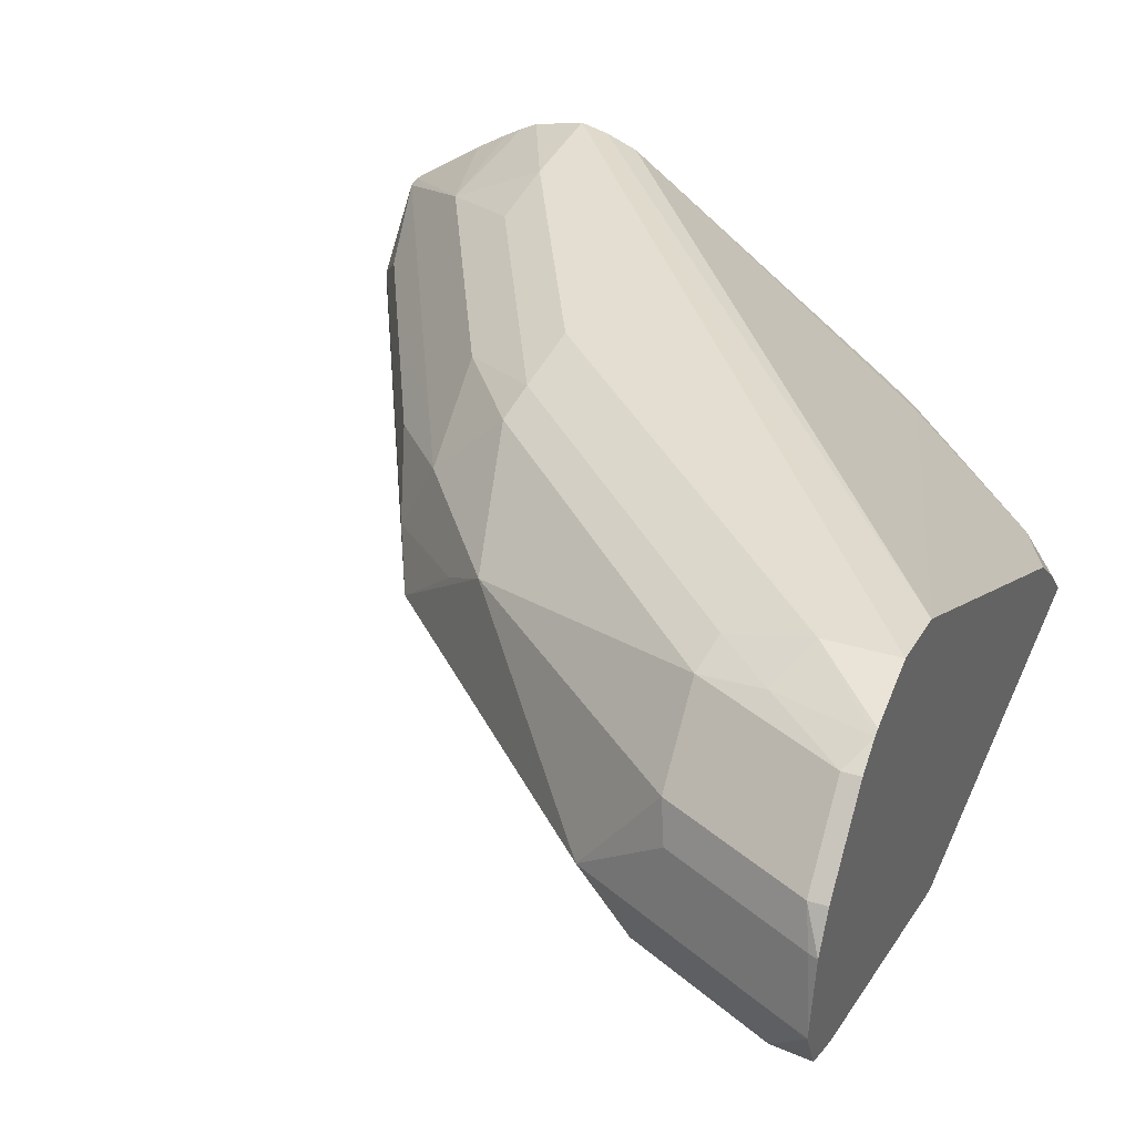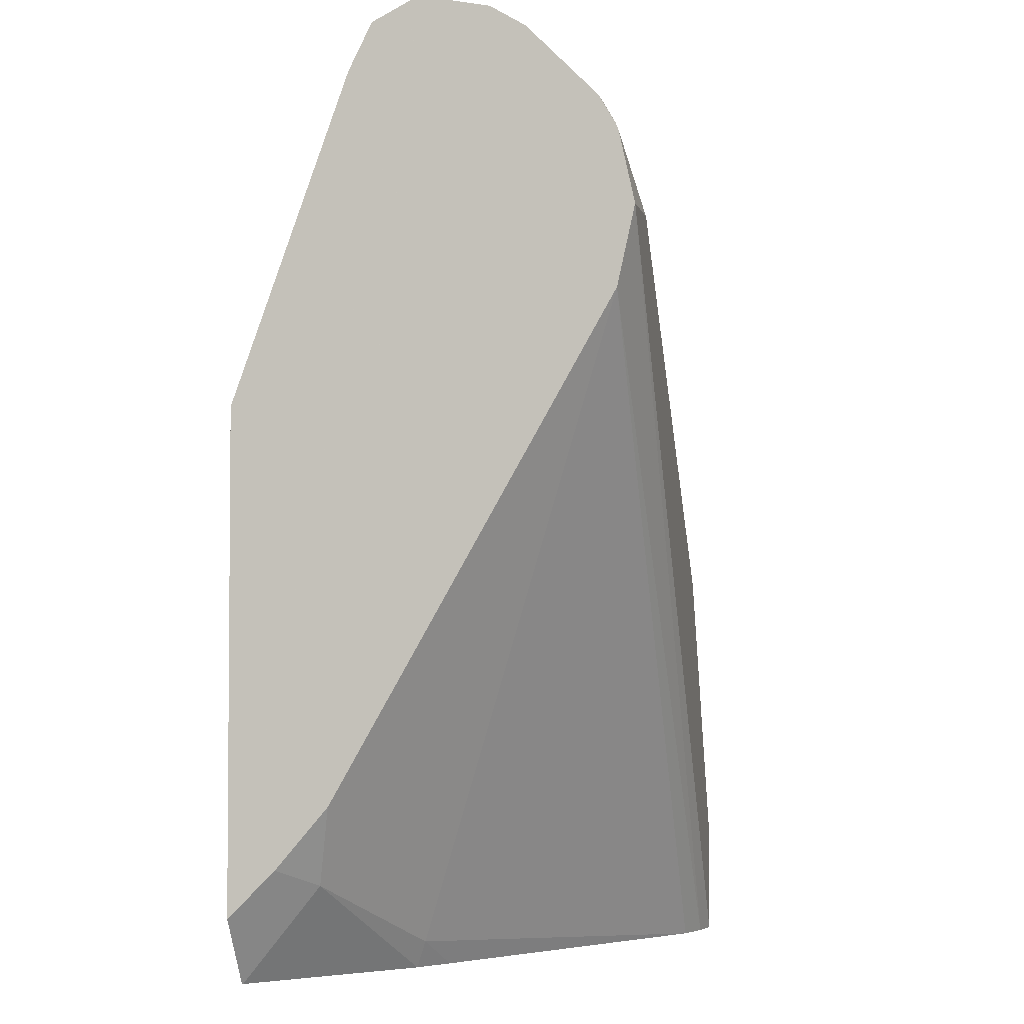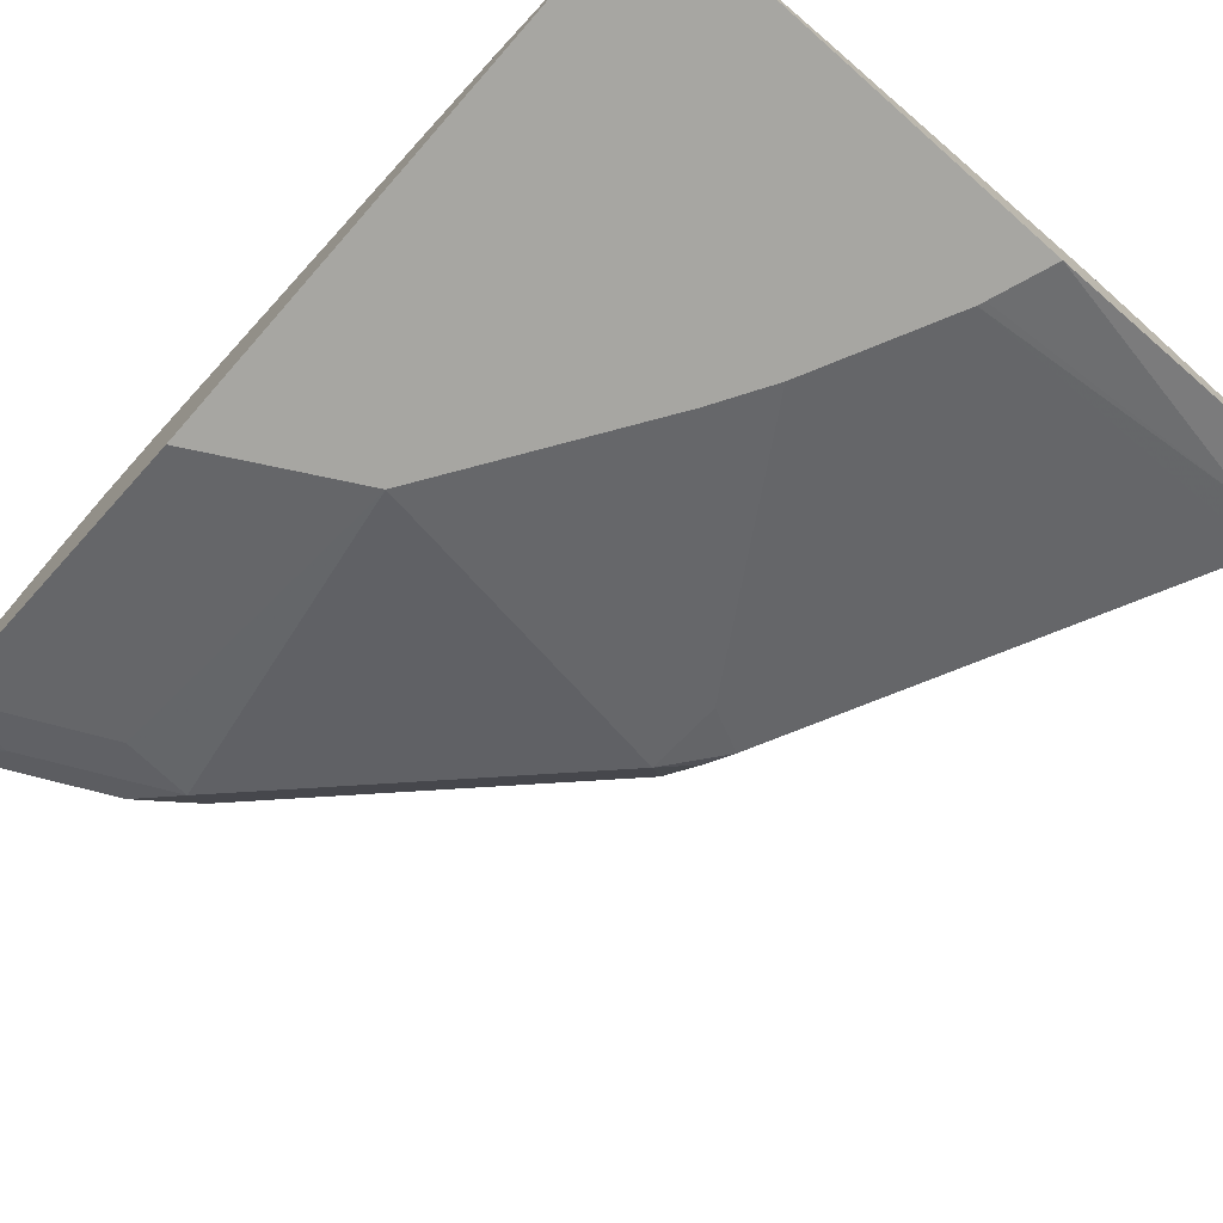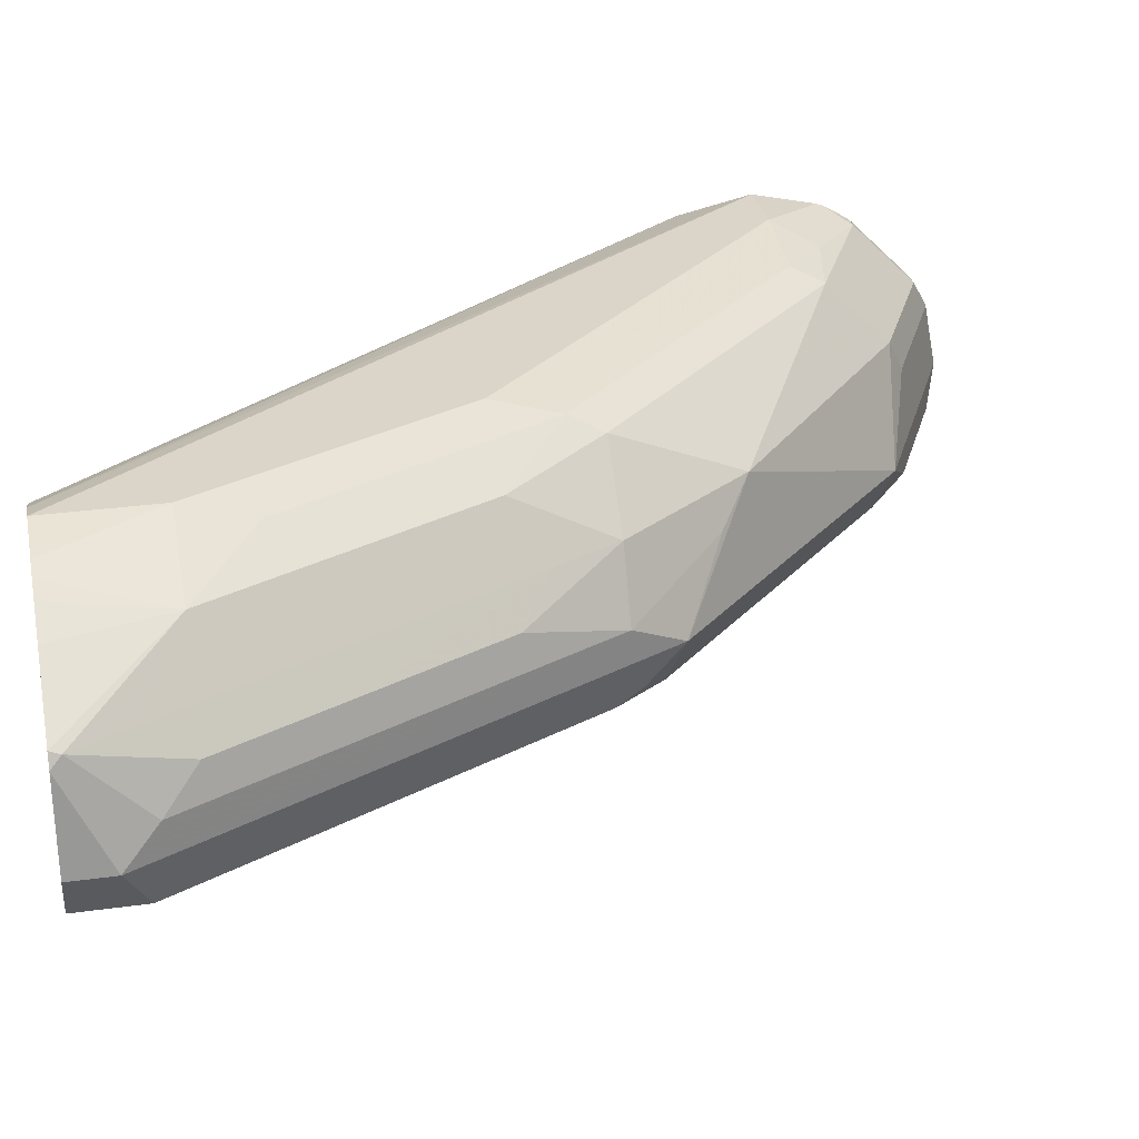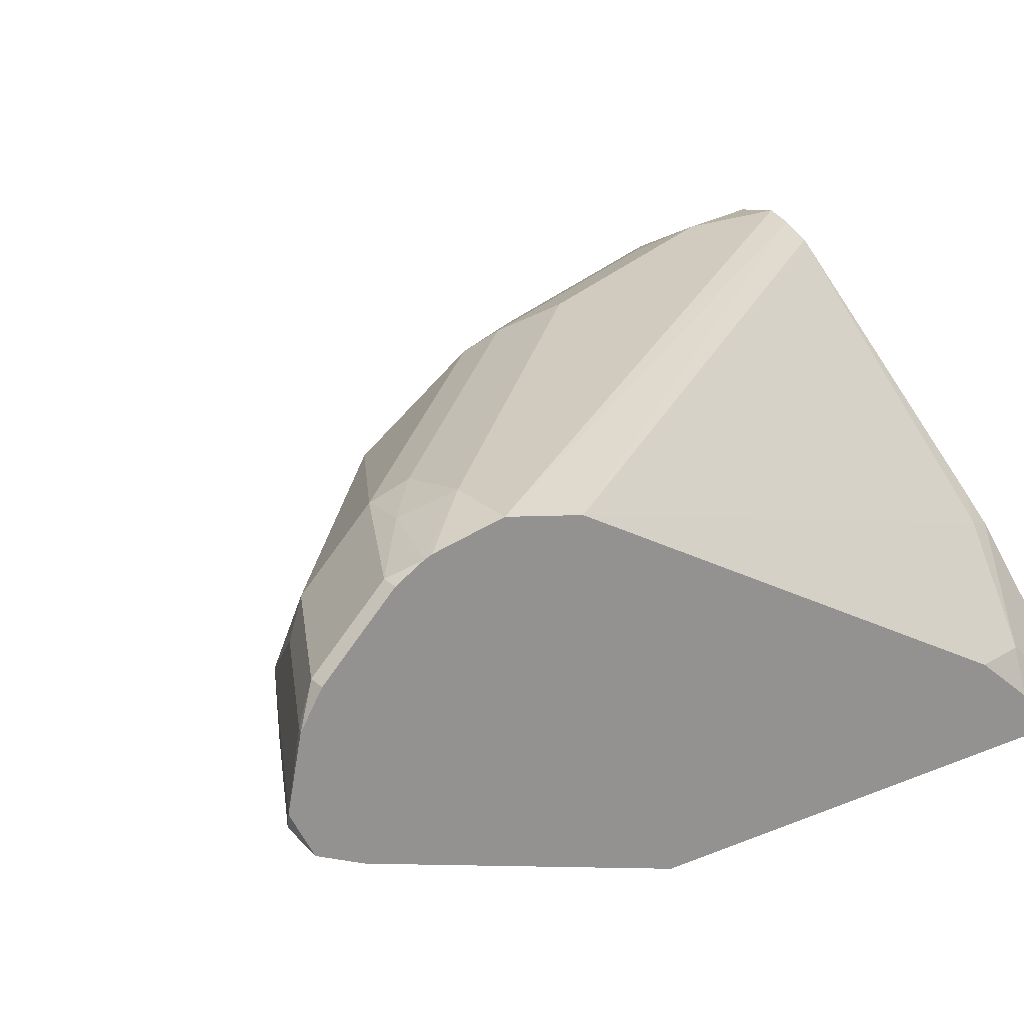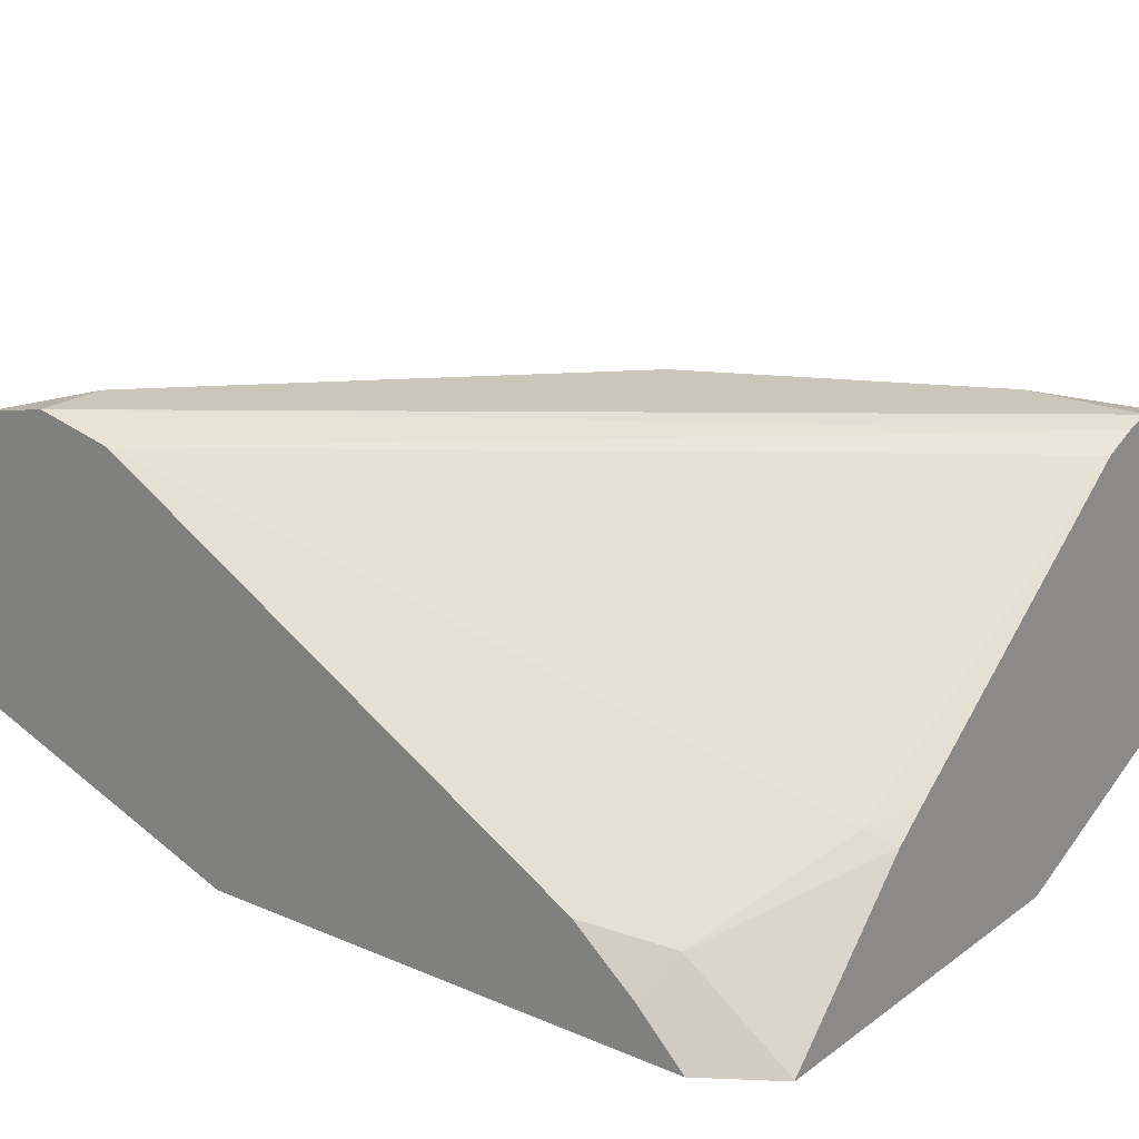
<metadata>
{"format":"obj","ext":"obj","renderer":"f3d","projection":"perspective","resolution":1024,"background":"white","views":[{"elev":36.0,"azim":21.8,"up":"+Y"},{"elev":-3.1,"azim":101.8,"up":"+Z"},{"elev":-74.0,"azim":138.6,"up":"+Y"},{"elev":29.3,"azim":-101.5,"up":"+Y"},{"elev":23.4,"azim":55.9,"up":"+Y"},{"elev":20.9,"azim":127.8,"up":"+Y"}]}
</metadata>
<code>
v -0.3439 0.625 0.625
v -0.3439 0.6257 0.6249
v -0.3647 0.6251 0.6147
v -0.3595 0.6095 0.6173
v -0.3439 0.6043 0.6147
v -0.3439 0.6564 0.6188
v -0.3477 0.6564 0.6173
v -0.4272 0.6251 0.5834
v -0.3751 0.6017 0.5978
v -0.422 0.6095 0.586
v -0.3439 0.5939 0.5938
v -0.3439 0.6596 0.6169
v -0.3517 0.672 0.6095
v -0.4102 0.6564 0.586
v -0.448 0.6251 0.573
v -0.4376 0.6017 0.5665
v -0.4063 0.5939 0.5626
v -0.3439 0.5415 0.4494
v -0.3439 0.672 0.6095
v -0.3439 0.6877 0.5937
v -0.3517 0.7032 0.5782
v -0.4141 0.672 0.5782
v -0.5235 0.672 0.4844
v -0.4793 0.6251 0.5417
v -0.4688 0.6017 0.5352
v -0.4111 0.5415 0.4114
v -0.3439 0.5415 0.234
v -0.3439 0.7032 0.5782
v -0.3439 0.7106 0.5658
v -0.3855 0.7084 0.5522
v -0.4141 0.7032 0.5469
v -0.543 0.6564 0.4688
v -0.573 0.6251 0.448
v -0.5105 0.6772 0.4896
v -0.4766 0.7032 0.4844
v -0.5391 0.7032 0.4219
v -0.5704 0.672 0.4219
v -0.586 0.6407 0.4219
v -0.5626 0.6017 0.4415
v -0.4736 0.5415 0.3177
v -0.354 0.5415 0.2137
v -0.3439 0.5416 0.229
v -0.3439 0.7119 0.5626
v -0.3751 0.7189 0.5313
v -0.4102 0.711 0.5313
v -0.5938 0.6251 0.4063
v -0.5782 0.6095 0.4297
v -0.4415 0.711 0.5001
v -0.5352 0.711 0.4063
v -0.573 0.698 0.3751
v -0.586 0.672 0.3907
v -0.6056 0.6564 0.3751
v -0.6368 0.6564 0.3126
v -0.6798 0.6407 0.2344
v -0.6876 0.6251 0.2188
v -0.5834 0.6043 0.4167
v -0.5626 0.5939 0.4063
v -0.4894 0.5415 0.2915
v -0.3642 0.5415 0.1984
v -0.3645 0.542 0.1984
v -0.3439 0.5627 0.25
v -0.3439 0.7189 0.5313
v -0.5001 0.7189 0.4063
v -0.6459 0.6043 0.2917
v -0.5313 0.7189 0.3751
v -0.5626 0.7189 0.3126
v -0.5977 0.711 0.2813
v -0.6042 0.698 0.3126
v -0.6355 0.698 0.2501
v -0.6642 0.672 0.2344
v -0.6681 0.6564 0.2501
v -0.6798 0.672 0.2032
v -0.6822 0.6672 0.1984
v -0.6876 0.6251 0.1984
v -0.6774 0.6047 0.1984
v -0.6772 0.6043 0.2292
v -0.5206 0.5415 0.2291
v -0.4638 0.5415 0.1984
v -0.427 0.6045 0.1984
v -0.3595 0.5782 0.2423
v -0.3439 0.586 0.2773
v -0.3439 0.7111 0.4962
v -0.5814 0.7158 0.1984
v -0.5938 0.7189 0.1984
v -0.5938 0.7189 0.2501
v -0.624 0.7101 0.1984
v -0.6317 0.7056 0.1984
v -0.6465 0.6963 0.1984
v -0.679 0.6736 0.1984
v -0.6772 0.6043 0.1984
v -0.6564 0.5939 0.2188
v -0.5218 0.5415 0.2258
v -0.5318 0.5416 0.1984
v -0.4421 0.6162 0.1984
v -0.422 0.6095 0.211
v -0.3439 0.711 0.4961
v -0.3439 0.5861 0.2774
v -0.5671 0.7099 0.1984
v -0.6168 0.7138 0.1984
v -0.6564 0.5939 0.1984
f 49 69 68
f 51 53 52
f 49 68 50
f 50 68 51
f 51 68 69
f 51 69 70
f 51 70 71
f 51 71 53
f 53 71 54
f 55 75 76
f 95 98 96
f 54 72 55
f 55 72 73
f 55 73 74
f 55 74 75
f 55 76 64
f 56 64 58
f 56 58 57
f 58 64 76
f 49 67 69
f 54 71 72
f 49 85 67
f 42 60 61
f 49 65 66
f 38 54 55
f 38 55 46
f 39 47 56
f 39 56 57
f 39 57 40
f 40 57 58
f 41 59 60
f 41 60 42
f 58 76 77
f 43 62 44
f 49 66 85
f 44 62 84
f 44 85 66
f 44 66 65
f 44 65 63
f 44 63 48
f 44 48 45
f 46 56 47
f 46 55 64
f 46 64 56
f 48 63 49
f 49 63 65
f 44 84 85
f 59 78 93
f 59 79 60
f 59 100 90
f 70 72 71
f 72 89 73
f 75 90 76
f 76 90 100
f 76 100 91
f 76 91 77
f 77 91 92
f 78 92 93
f 79 94 95
f 79 95 80
f 80 95 96
f 80 96 97
f 80 97 81
f 82 96 98
f 82 98 83
f 84 99 85
f 85 99 86
f 91 100 93
f 91 93 92
f 94 98 95
f 38 53 54
f 69 72 70
f 59 93 100
f 69 89 72
f 69 87 88
f 59 90 75
f 59 75 74
f 59 74 73
f 59 73 89
f 59 89 88
f 59 88 87
f 59 87 86
f 59 86 99
f 59 99 84
f 59 84 83
f 59 83 98
f 59 98 94
f 59 94 79
f 60 79 80
f 60 80 61
f 61 80 81
f 62 82 83
f 62 83 84
f 67 85 69
f 69 85 86
f 69 86 87
f 69 88 89
f 38 52 53
f 18 59 41
f 37 51 52
f 3 10 4
f 4 9 5
f 4 10 9
f 5 9 11
f 6 12 13
f 6 13 7
f 7 13 22
f 7 22 14
f 7 14 8
f 3 7 8
f 8 14 15
f 9 10 16
f 9 16 17
f 9 17 11
f 10 15 16
f 11 17 18
f 12 19 13
f 13 19 20
f 13 20 21
f 13 21 22
f 8 15 10
f 2 7 3
f 2 6 7
f 1 6 2
f 37 52 38
f 1 2 3
f 1 3 4
f 1 4 5
f 1 5 11
f 1 11 18
f 1 18 27
f 1 27 42
f 1 42 61
f 1 61 81
f 1 81 97
f 1 97 96
f 1 96 82
f 1 82 62
f 1 62 43
f 1 43 29
f 1 29 28
f 1 28 20
f 1 20 19
f 1 19 12
f 1 12 6
f 14 22 15
f 15 22 23
f 3 8 10
f 15 24 25
f 24 33 39
f 24 39 25
f 25 39 26
f 26 39 40
f 27 41 42
f 29 43 44
f 29 44 30
f 30 45 31
f 31 45 48
f 31 48 35
f 31 35 34
f 32 38 33
f 33 38 46
f 33 46 47
f 33 47 39
f 35 48 49
f 35 49 36
f 36 49 50
f 36 50 37
f 15 23 24
f 37 50 51
f 23 38 32
f 23 37 38
f 30 44 45
f 23 35 36
f 15 25 16
f 23 36 37
f 16 26 17
f 17 26 18
f 18 26 40
f 18 40 58
f 18 58 77
f 18 77 92
f 18 92 78
f 18 78 59
f 18 41 27
f 16 25 26
f 21 28 29
f 20 28 21
f 23 31 34
f 23 33 24
f 23 32 33
f 23 34 35
f 21 31 22
f 21 30 31
f 21 29 30
f 22 31 23

</code>
